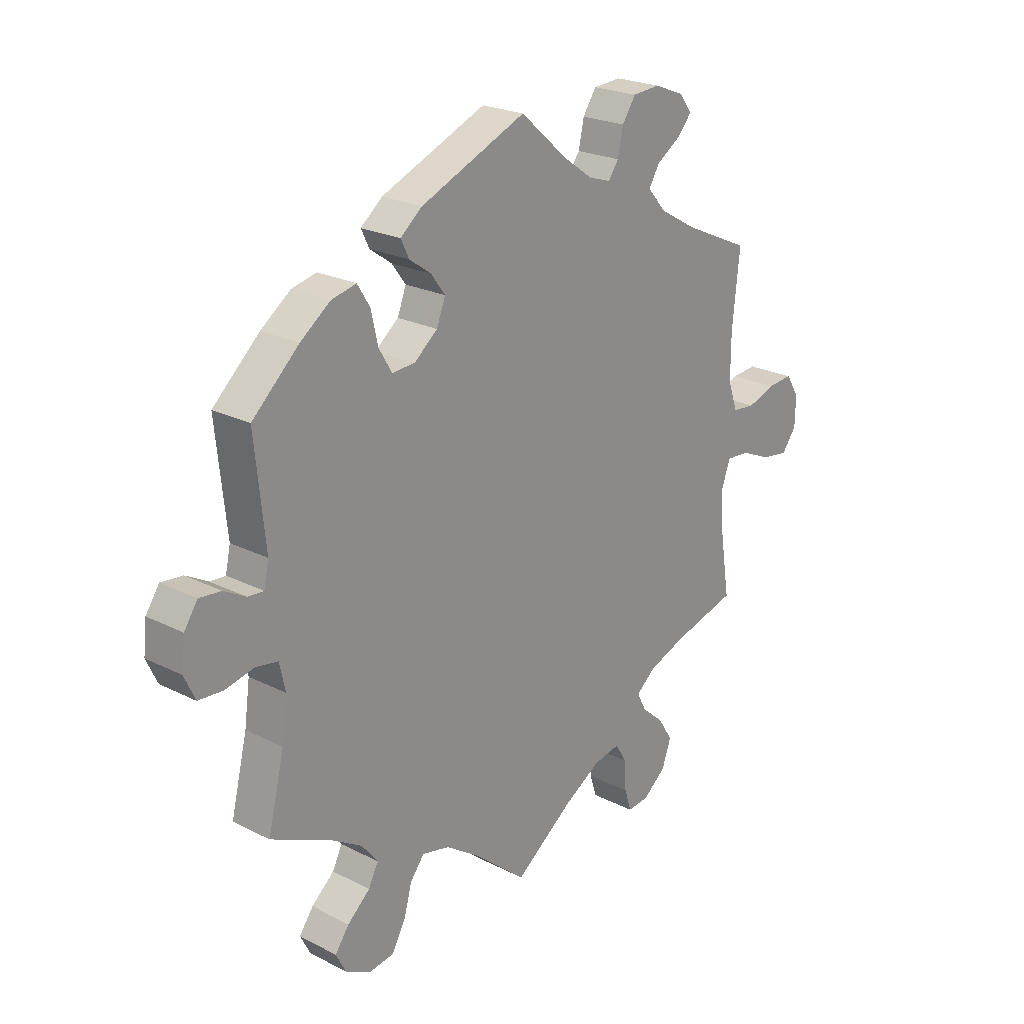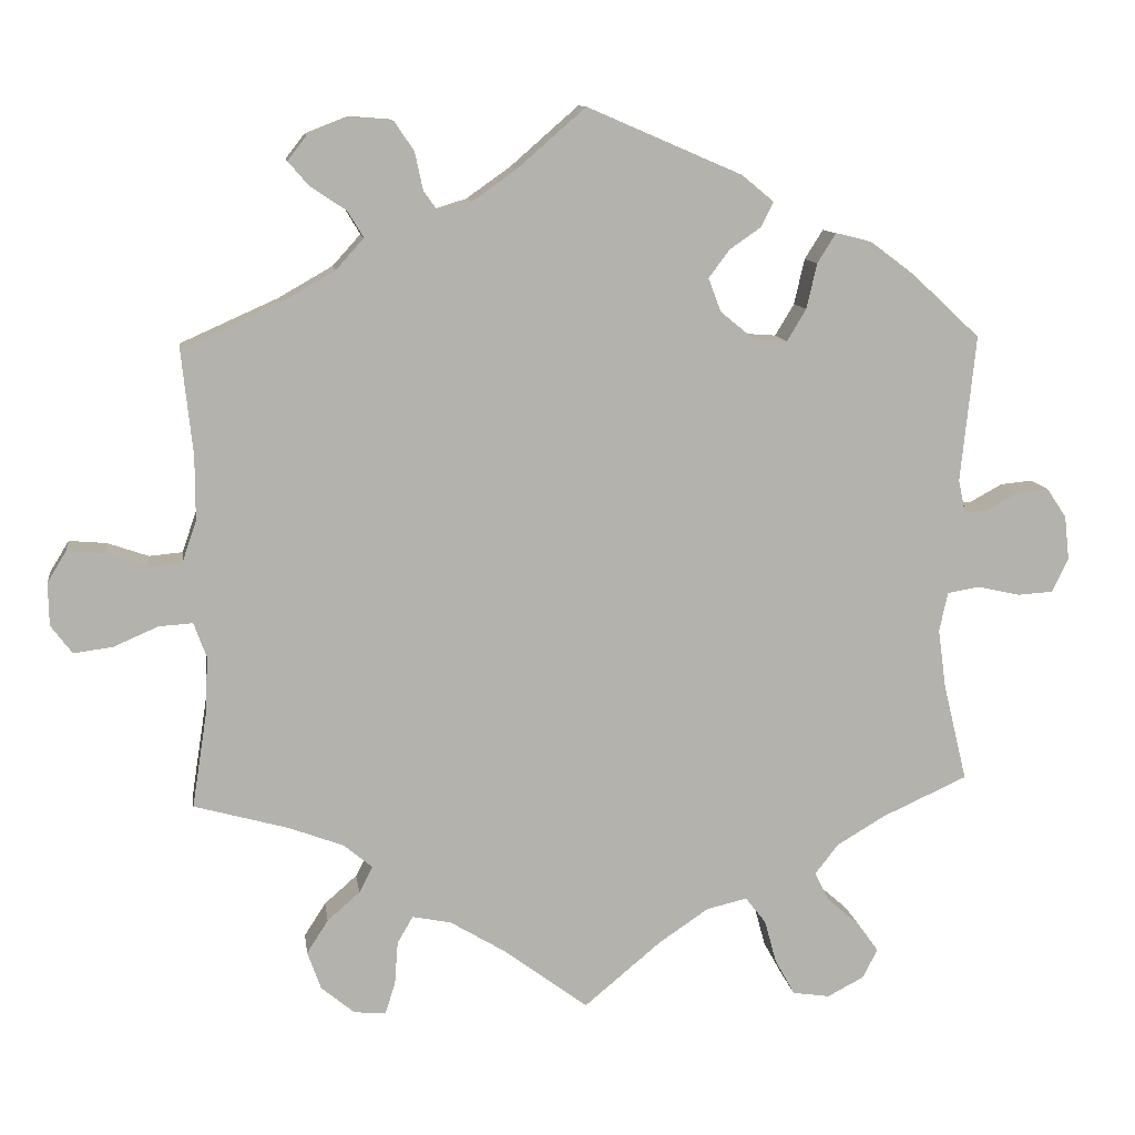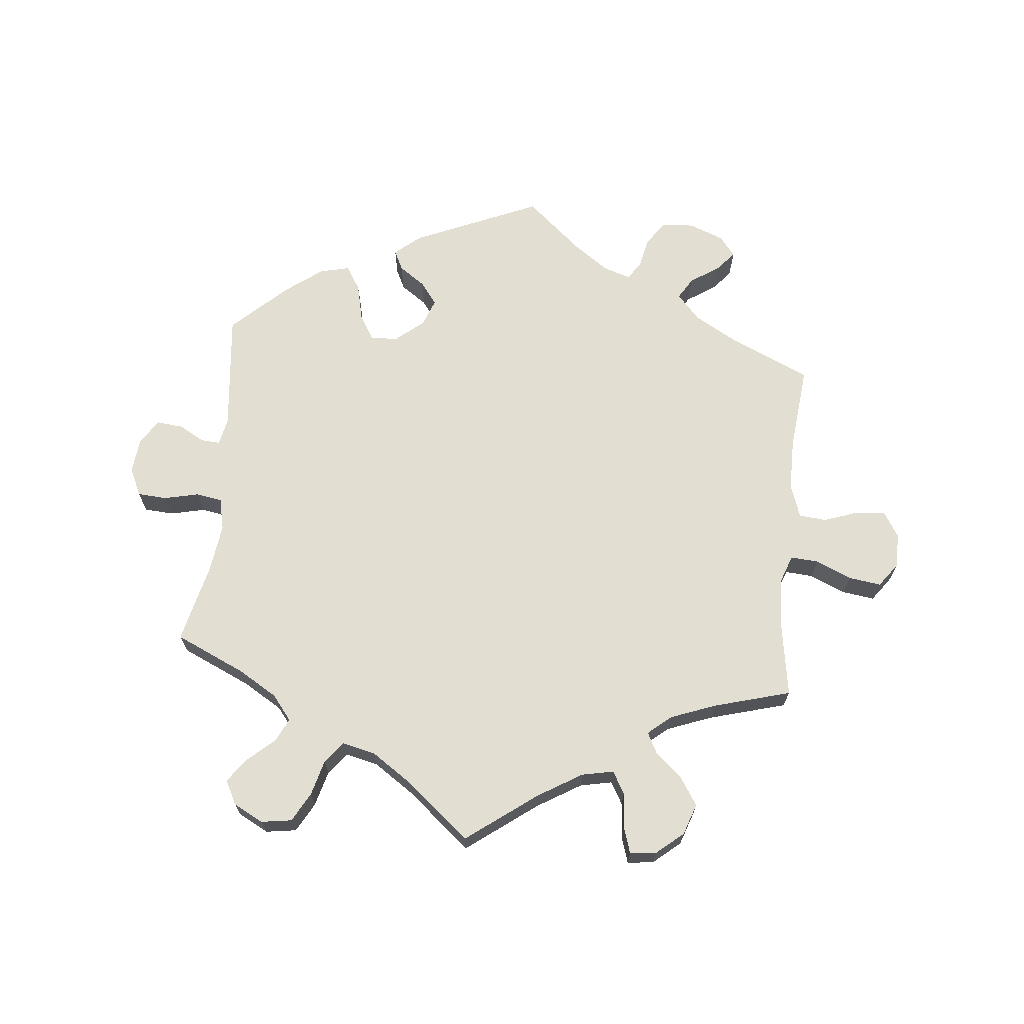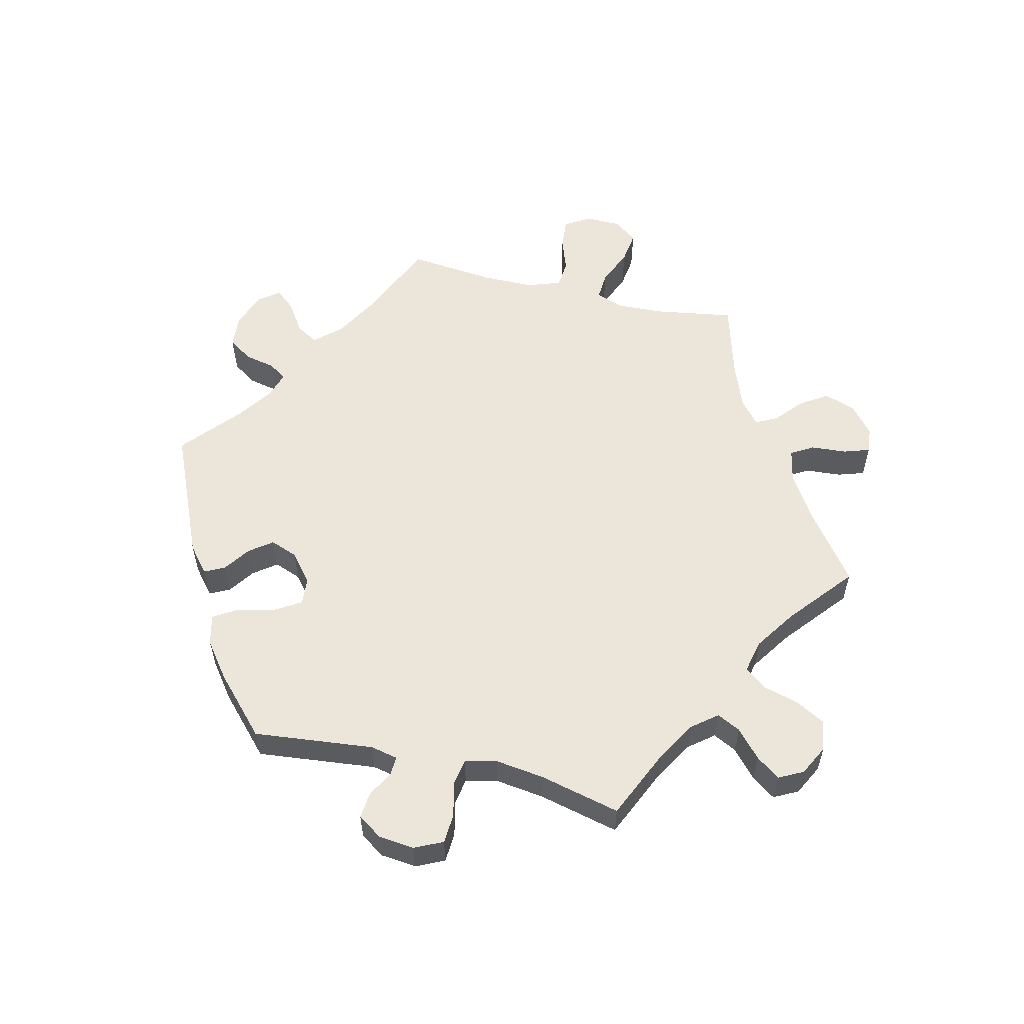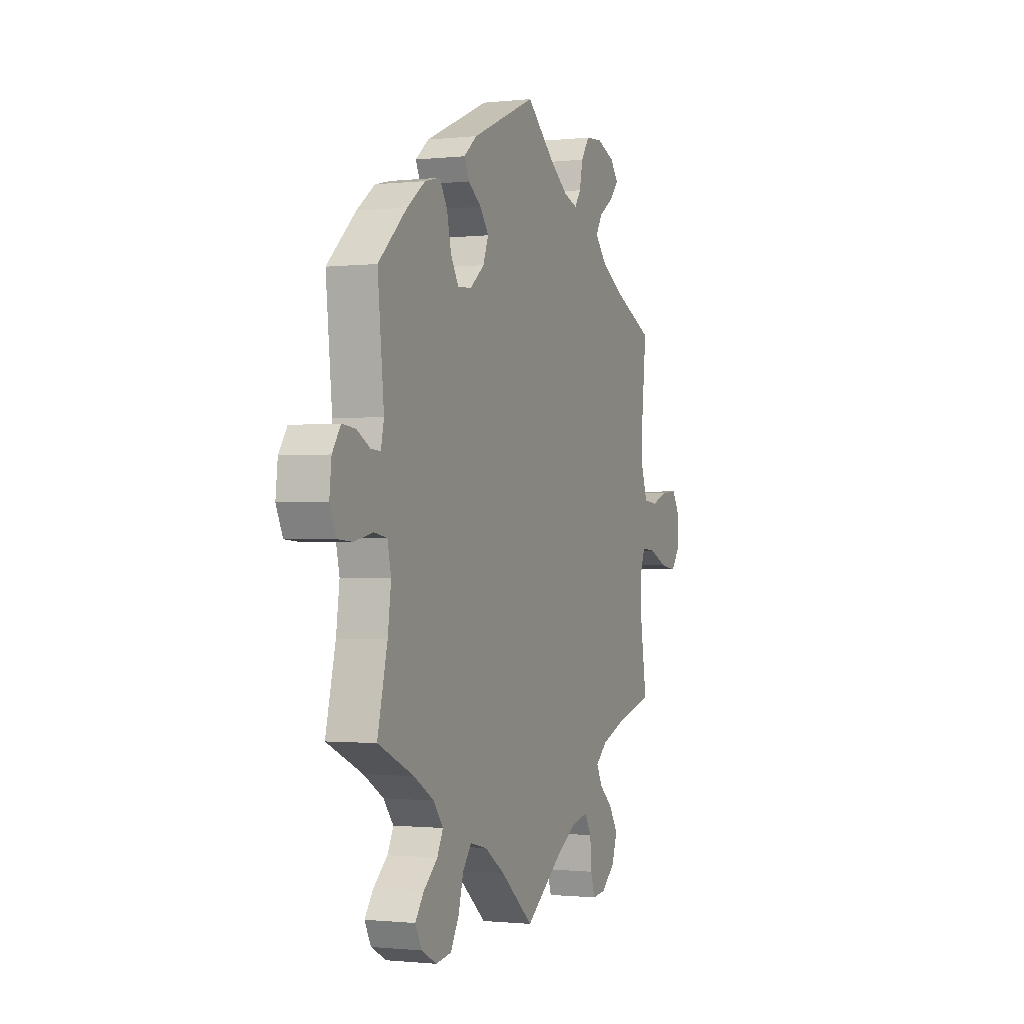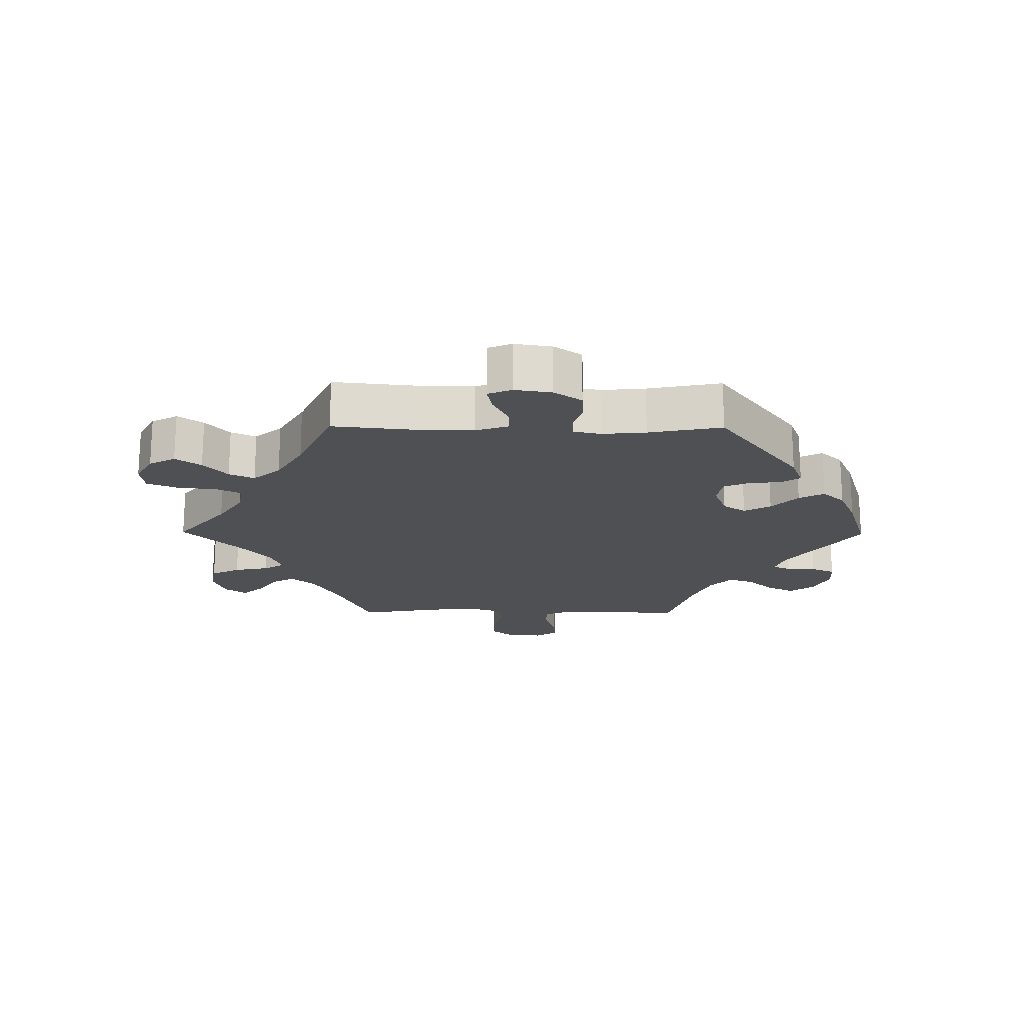
<metadata>
{"format":"obj","ext":"obj","renderer":"f3d","projection":"perspective","resolution":1024,"background":"white","views":[{"elev":22.8,"azim":131.0,"up":"+Z"},{"elev":11.0,"azim":-7.9,"up":"+Z"},{"elev":68.0,"azim":-174.5,"up":"+Y"},{"elev":56.5,"azim":103.2,"up":"+Y"},{"elev":-1.0,"azim":112.0,"up":"+Z"},{"elev":-18.7,"azim":-30.6,"up":"+Y"}]}
</metadata>
<code>
v 0.194 0.07 0.494
v 0.234 0.07 0.461
v 0.219 0.07 0.43
v 0.179 0.07 0.402
v 0.153 0.07 0.367
v 0.169 0.07 0.325
v 0.212 0.07 0.29
v 0.254 0.07 0.287
v 0.278 0.07 0.327
v 0.291 0.07 0.384
v 0.314 0.07 0.421
v 0.36 0.07 0.41
v 0.415 0.07 0.369
v 0.501 0.07 0.289
v 0.482 0.07 0.105
v 0.491 0.07 0.063
v 0.52 0.07 0.065
v 0.56 0.07 0.087
v 0.6 0.07 0.091
v 0.625 0.07 0.054
v 0.631 0.07 -0.001
v 0.611 0.07 -0.044
v 0.566 0.07 -0.047
v 0.512 0.07 -0.035
v 0.472 0.07 -0.042
v 0.461 0.07 -0.091
v 0.471 0.07 -0.165
v 0.501 0.07 -0.289
v 0.393 0.07 -0.338
v 0.333 0.07 -0.374
v 0.303 0.07 -0.412
v 0.321 0.07 -0.448
v 0.363 0.07 -0.485
v 0.389 0.07 -0.521
v 0.37 0.07 -0.558
v 0.324 0.07 -0.582
v 0.277 0.07 -0.575
v 0.252 0.07 -0.53
v 0.237 0.07 -0.475
v 0.211 0.07 -0.442
v 0.16 0.07 -0.454
v 0.098 0.07 -0.496
v 0 0.07 -0.578
v -0.108 0.07 -0.498
v -0.176 0.07 -0.457
v -0.225 0.07 -0.447
v -0.245 0.07 -0.481
v -0.249 0.07 -0.536
v -0.262 0.07 -0.576
v -0.302 0.07 -0.572
v -0.344 0.07 -0.537
v -0.361 0.07 -0.489
v -0.334 0.07 -0.447
v -0.293 0.07 -0.411
v -0.276 0.07 -0.378
v -0.312 0.07 -0.348
v -0.381 0.07 -0.322
v -0.5 0.07 -0.289
v -0.481 0.07 -0.168
v -0.478 0.07 -0.097
v -0.494 0.07 -0.053
v -0.537 0.07 -0.056
v -0.592 0.07 -0.08
v -0.642 0.07 -0.087
v -0.669 0.07 -0.051
v -0.67 0.07 0.003
v -0.646 0.07 0.042
v -0.599 0.07 0.038
v -0.547 0.07 0.02
v -0.505 0.07 0.024
v -0.487 0.07 0.076
v -0.487 0.07 0.156
v -0.501 0.07 0.288
v -0.378 0.07 0.343
v -0.31 0.07 0.382
v -0.275 0.07 0.421
v -0.295 0.07 0.454
v -0.34 0.07 0.484
v -0.366 0.07 0.514
v -0.342 0.07 0.545
v -0.288 0.07 0.566
v -0.237 0.07 0.562
v -0.212 0.07 0.525
v -0.202 0.07 0.478
v -0.183 0.07 0.451
v -0.142 0.07 0.464
v -0.087 0.07 0.503
v -0.001 0.07 0.578
v 0.194 0 0.494
v 0.234 0 0.461
v 0.219 0 0.43
v 0.179 0 0.402
v 0.153 0 0.367
v 0.169 0 0.325
v 0.212 0 0.29
v 0.254 0 0.287
v 0.278 0 0.327
v 0.291 0 0.384
v 0.314 0 0.421
v 0.36 0 0.41
v 0.415 0 0.369
v 0.501 0 0.289
v 0.482 0 0.105
v 0.491 0 0.063
v 0.52 0 0.065
v 0.56 0 0.087
v 0.6 0 0.091
v 0.625 0 0.054
v 0.631 0 -0.001
v 0.611 0 -0.044
v 0.566 0 -0.047
v 0.512 0 -0.035
v 0.472 0 -0.042
v 0.461 0 -0.091
v 0.471 0 -0.165
v 0.501 0 -0.289
v 0.393 0 -0.338
v 0.333 0 -0.374
v 0.303 0 -0.412
v 0.321 0 -0.448
v 0.363 0 -0.485
v 0.389 0 -0.521
v 0.37 0 -0.558
v 0.324 0 -0.582
v 0.277 0 -0.575
v 0.252 0 -0.53
v 0.237 0 -0.475
v 0.211 0 -0.442
v 0.16 0 -0.454
v 0.098 0 -0.496
v 0 0 -0.578
v -0.108 0 -0.498
v -0.176 0 -0.457
v -0.225 0 -0.447
v -0.245 0 -0.481
v -0.249 0 -0.536
v -0.262 0 -0.576
v -0.302 0 -0.572
v -0.344 0 -0.537
v -0.361 0 -0.489
v -0.334 0 -0.447
v -0.293 0 -0.411
v -0.276 0 -0.378
v -0.312 0 -0.348
v -0.381 0 -0.322
v -0.5 0 -0.289
v -0.481 0 -0.168
v -0.478 0 -0.097
v -0.494 0 -0.053
v -0.537 0 -0.056
v -0.592 0 -0.08
v -0.642 0 -0.087
v -0.669 0 -0.051
v -0.67 0 0.003
v -0.646 0 0.042
v -0.599 0 0.038
v -0.547 0 0.02
v -0.505 0 0.024
v -0.487 0 0.076
v -0.487 0 0.156
v -0.501 0 0.288
v -0.378 0 0.343
v -0.31 0 0.382
v -0.275 0 0.421
v -0.295 0 0.454
v -0.34 0 0.484
v -0.366 0 0.514
v -0.342 0 0.545
v -0.288 0 0.566
v -0.237 0 0.562
v -0.212 0 0.525
v -0.202 0 0.478
v -0.183 0 0.451
v -0.142 0 0.464
v -0.087 0 0.503
v -0.001 0 0.578
f 87 88 1 2
f 86 87 2 3
f 85 86 3 4
f 81 82 83 84
f 81 84 85
f 80 81 85
f 77 78 79 80
f 76 77 80 85
f 75 76 85 4
f 72 73 74
f 71 72 74 75
f 70 71 75 4
f 66 67 68 69
f 66 69 70
f 65 66 70
f 62 63 64 65
f 61 62 65 70
f 60 61 70 4
f 57 58 59
f 56 57 59 60
f 55 56 60
f 51 52 53 54
f 51 54 55
f 50 51 55
f 47 48 49 50
f 46 47 50 55
f 45 46 55 60
f 42 43 44
f 41 42 44 45
f 40 41 45 60
f 36 37 38 39
f 36 39 40
f 35 36 40
f 32 33 34 35
f 31 32 35 40
f 30 31 40 60
f 27 28 29
f 26 27 29 30
f 25 26 30 60
f 21 22 23 24
f 17 18 19 20
f 16 17 20 21
f 12 13 14 15
f 12 15 16
f 9 10 11 12
f 8 9 12 16
f 7 8 16
f 60 4 5
f 60 5 6
f 25 60 6 7
f 16 21 24 25
f 7 16 25
f 90 89 176 175
f 91 90 175 174
f 92 91 174 173
f 172 171 170 169
f 173 172 169
f 173 169 168
f 168 167 166 165
f 173 168 165 164
f 92 173 164 163
f 162 161 160
f 163 162 160 159
f 92 163 159 158
f 157 156 155 154
f 158 157 154
f 158 154 153
f 153 152 151 150
f 158 153 150 149
f 92 158 149 148
f 147 146 145
f 148 147 145 144
f 148 144 143
f 142 141 140 139
f 143 142 139
f 143 139 138
f 138 137 136 135
f 143 138 135 134
f 148 143 134 133
f 132 131 130
f 133 132 130 129
f 148 133 129 128
f 127 126 125 124
f 128 127 124
f 128 124 123
f 123 122 121 120
f 128 123 120 119
f 148 128 119 118
f 117 116 115
f 118 117 115 114
f 148 118 114 113
f 112 111 110 109
f 108 107 106 105
f 109 108 105 104
f 103 102 101 100
f 104 103 100
f 100 99 98 97
f 104 100 97 96
f 104 96 95
f 93 92 148
f 94 93 148
f 95 94 148 113
f 113 112 109 104
f 113 104 95
f 1 89 90 2
f 2 90 91 3
f 3 91 92 4
f 4 92 93 5
f 5 93 94 6
f 6 94 95 7
f 7 95 96 8
f 8 96 97 9
f 9 97 98 10
f 10 98 99 11
f 11 99 100 12
f 12 100 101 13
f 13 101 102 14
f 14 102 103 15
f 15 103 104 16
f 16 104 105 17
f 17 105 106 18
f 18 106 107 19
f 19 107 108 20
f 20 108 109 21
f 21 109 110 22
f 22 110 111 23
f 23 111 112 24
f 24 112 113 25
f 25 113 114 26
f 26 114 115 27
f 27 115 116 28
f 28 116 117 29
f 29 117 118 30
f 30 118 119 31
f 31 119 120 32
f 32 120 121 33
f 33 121 122 34
f 34 122 123 35
f 35 123 124 36
f 36 124 125 37
f 37 125 126 38
f 38 126 127 39
f 39 127 128 40
f 40 128 129 41
f 41 129 130 42
f 42 130 131 43
f 43 131 132 44
f 44 132 133 45
f 45 133 134 46
f 46 134 135 47
f 47 135 136 48
f 48 136 137 49
f 49 137 138 50
f 50 138 139 51
f 51 139 140 52
f 52 140 141 53
f 53 141 142 54
f 54 142 143 55
f 55 143 144 56
f 56 144 145 57
f 57 145 146 58
f 58 146 147 59
f 59 147 148 60
f 60 148 149 61
f 61 149 150 62
f 62 150 151 63
f 63 151 152 64
f 64 152 153 65
f 65 153 154 66
f 66 154 155 67
f 67 155 156 68
f 68 156 157 69
f 69 157 158 70
f 70 158 159 71
f 71 159 160 72
f 72 160 161 73
f 73 161 162 74
f 74 162 163 75
f 75 163 164 76
f 76 164 165 77
f 77 165 166 78
f 78 166 167 79
f 79 167 168 80
f 80 168 169 81
f 81 169 170 82
f 82 170 171 83
f 83 171 172 84
f 84 172 173 85
f 85 173 174 86
f 86 174 175 87
f 87 175 176 88
f 88 176 89 1

</code>
